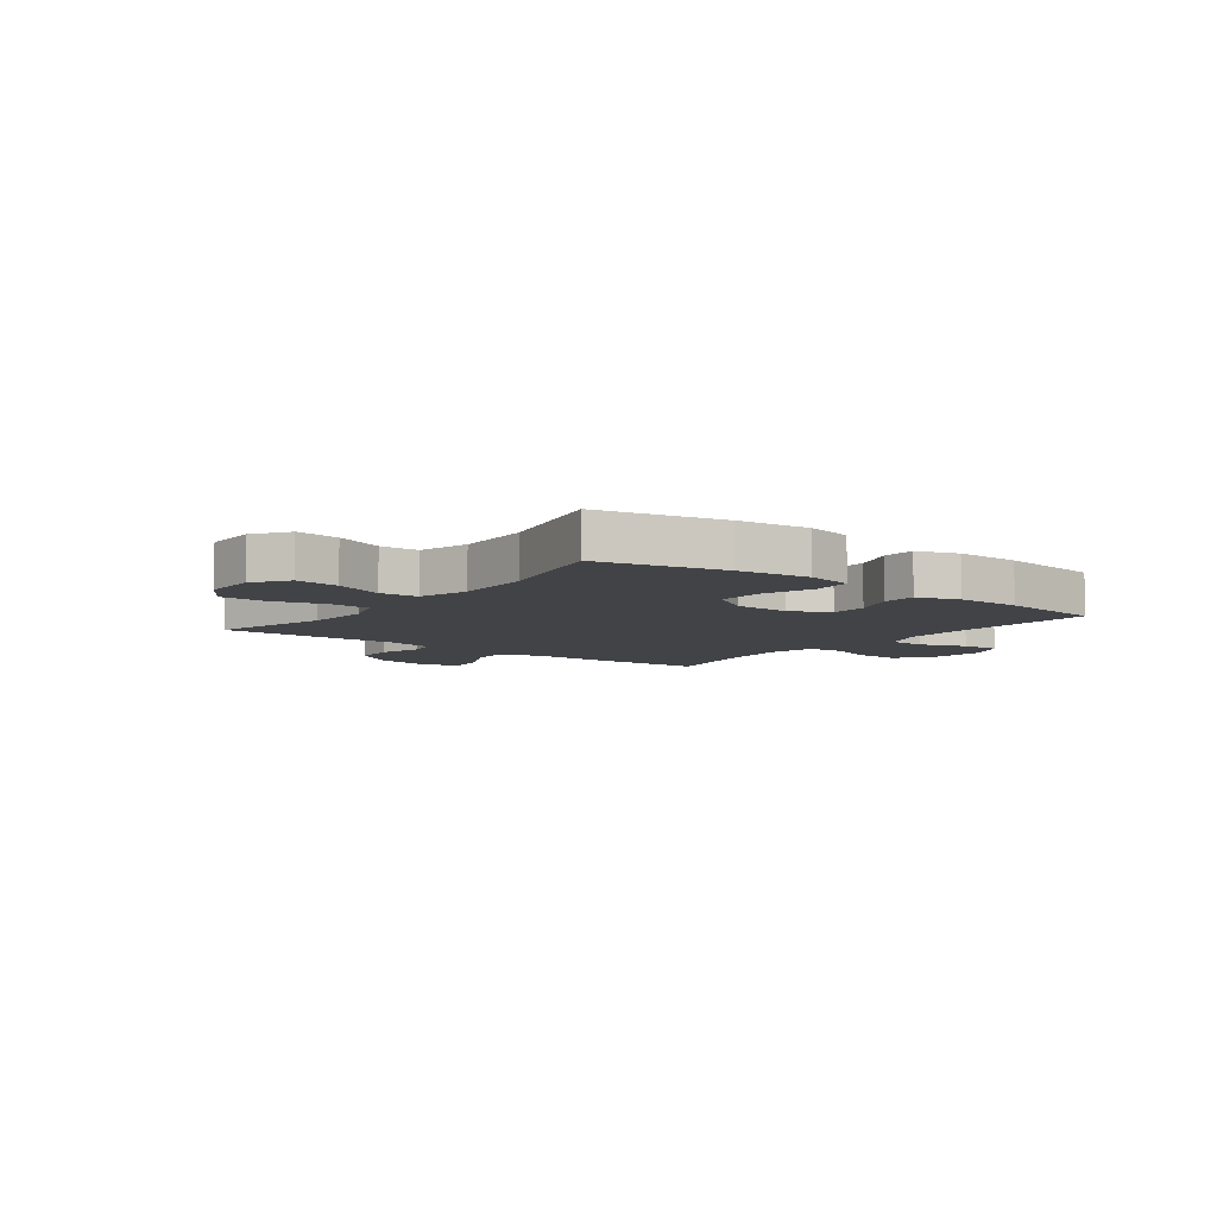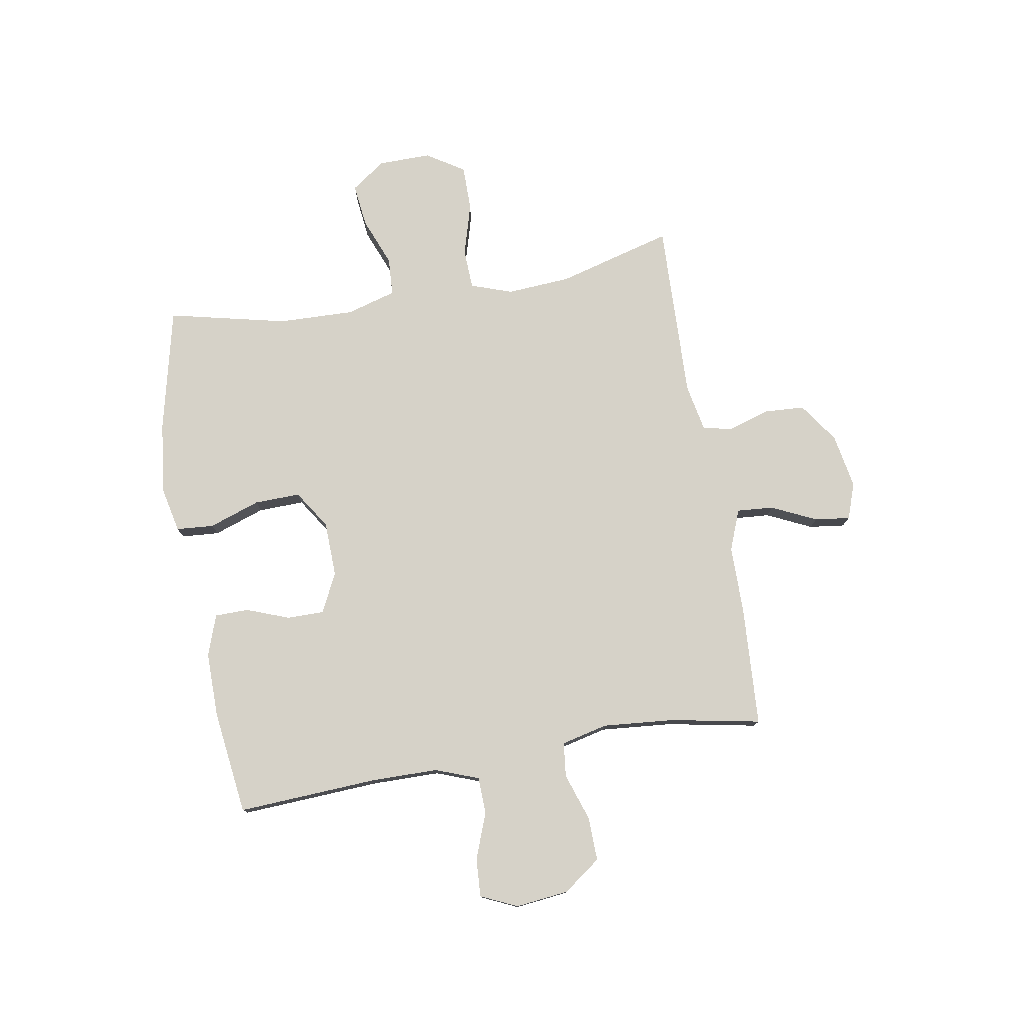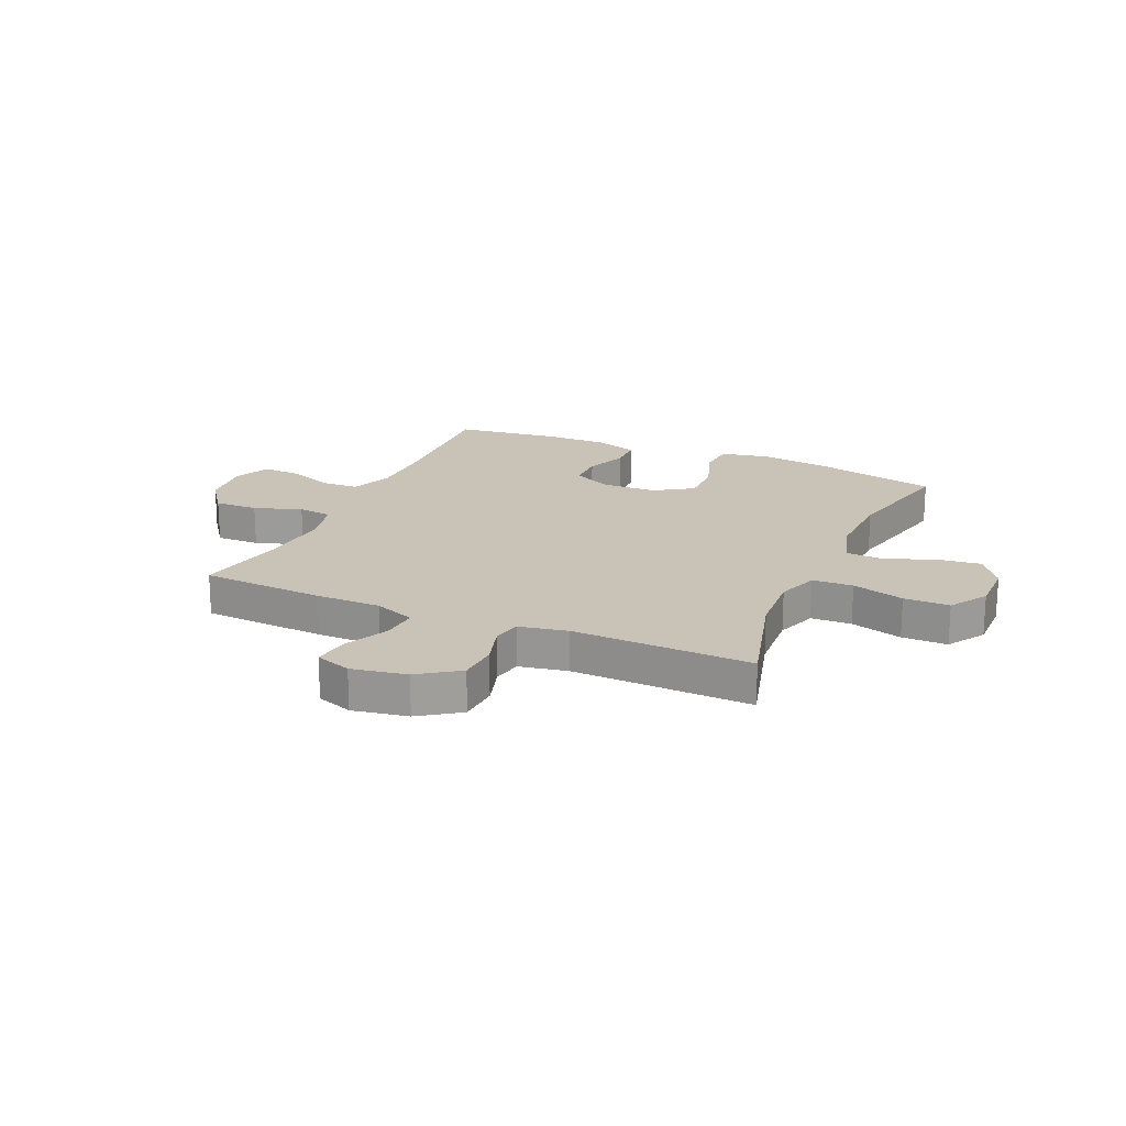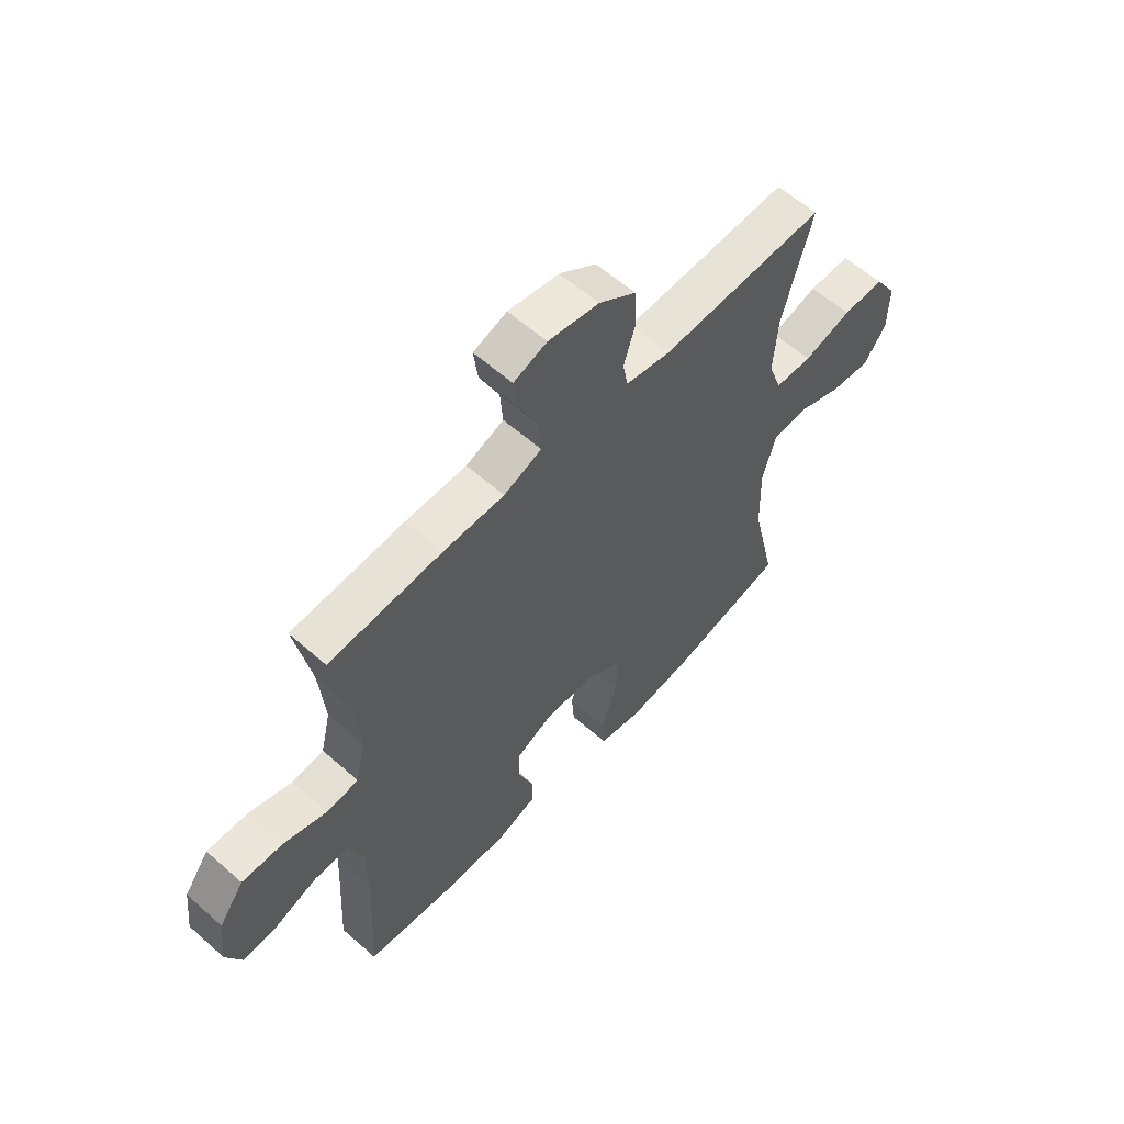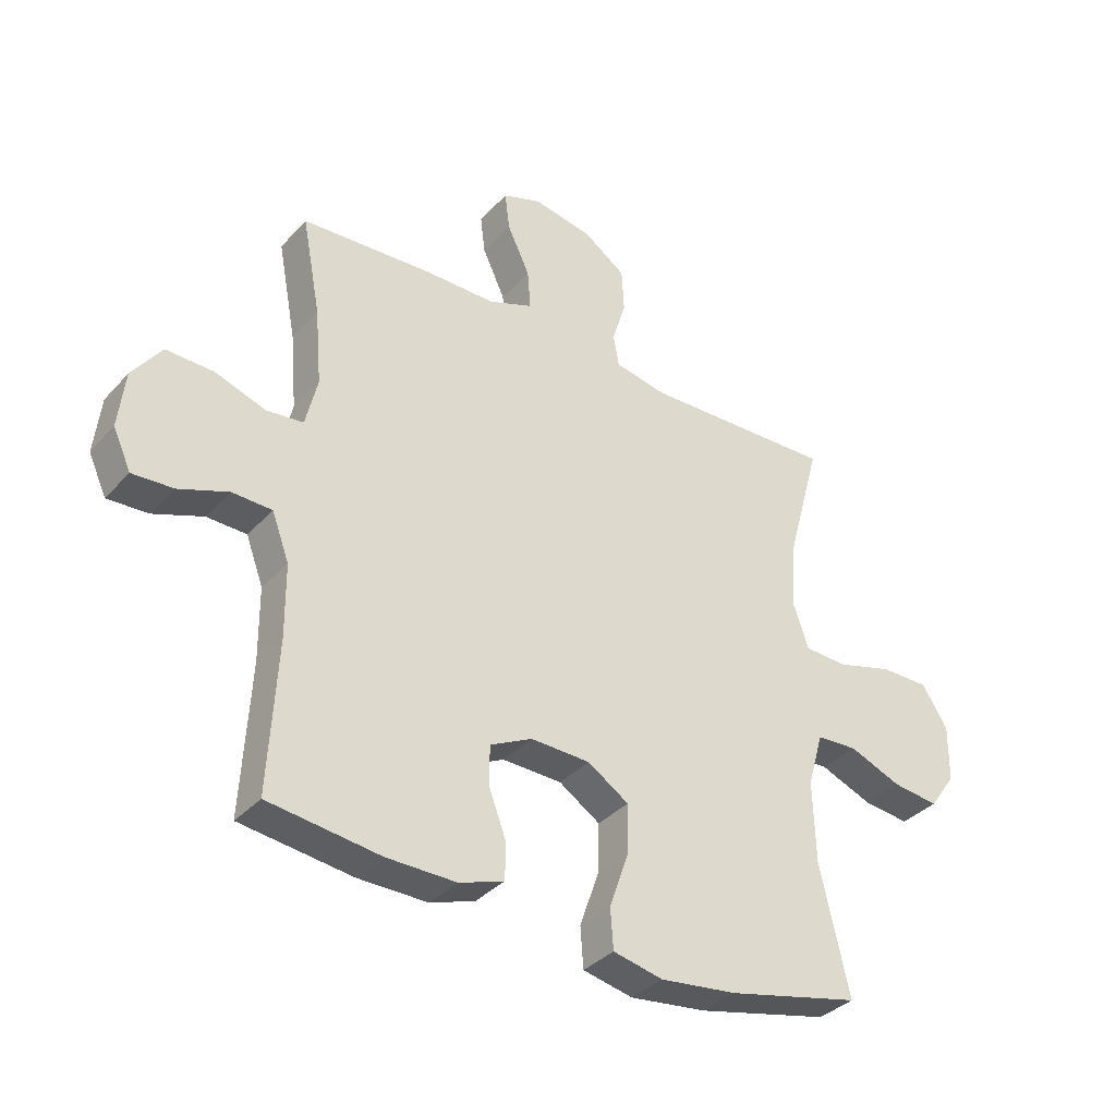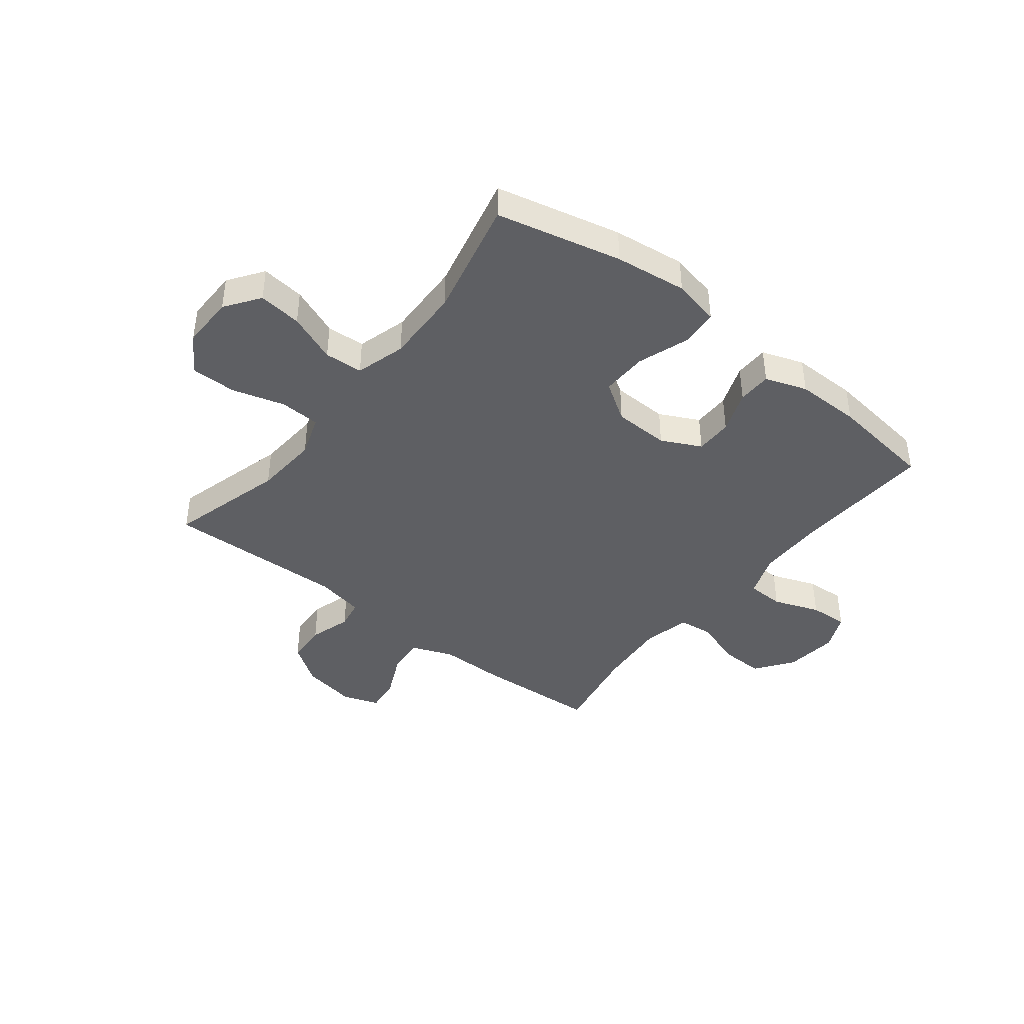
<metadata>
{"format":"obj","ext":"obj","renderer":"f3d","projection":"perspective","resolution":1024,"background":"white","views":[{"elev":-7.2,"azim":142.7,"up":"+Y"},{"elev":77.5,"azim":-99.7,"up":"+Y"},{"elev":19.5,"azim":23.9,"up":"+Y"},{"elev":59.4,"azim":-47.8,"up":"+Z"},{"elev":-35.4,"azim":-35.9,"up":"+Z"},{"elev":-41.7,"azim":141.8,"up":"+Y"}]}
</metadata>
<code>
v 0.5 0.07 -0.5
v 0.276 0.07 -0.552
v 0.147 0.07 -0.568
v 0.063 0.07 -0.55
v 0.058 0.07 -0.482
v 0.09 0.07 -0.39
v 0.092 0.07 -0.307
v 0.023 0.07 -0.262
v -0.077 0.07 -0.259
v -0.148 0.07 -0.294
v -0.148 0.07 -0.361
v -0.119 0.07 -0.438
v -0.12 0.07 -0.499
v -0.195 0.07 -0.525
v -0.312 0.07 -0.524
v -0.5 0.07 -0.5
v -0.486 0.07 -0.247
v -0.487 0.07 -0.126
v -0.516 0.07 -0.048
v -0.583 0.07 -0.046
v -0.666 0.07 -0.077
v -0.735 0.07 -0.081
v -0.765 0.07 -0.015
v -0.754 0.07 0.081
v -0.705 0.07 0.148
v -0.626 0.07 0.146
v -0.54 0.07 0.117
v -0.478 0.07 0.124
v -0.458 0.07 0.208
v -0.469 0.07 0.336
v -0.5 0.07 0.5
v -0.279 0.07 0.513
v -0.16 0.07 0.513
v -0.086 0.07 0.542
v -0.091 0.07 0.608
v -0.129 0.07 0.689
v -0.137 0.07 0.753
v -0.072 0.07 0.776
v 0.027 0.07 0.758
v 0.099 0.07 0.708
v 0.103 0.07 0.635
v 0.08 0.07 0.56
v 0.09 0.07 0.507
v 0.177 0.07 0.49
v 0.5 0.07 0.5
v 0.443 0.07 0.292
v 0.435 0.07 0.177
v 0.461 0.07 0.102
v 0.534 0.07 0.099
v 0.628 0.07 0.126
v 0.71 0.07 0.126
v 0.753 0.07 0.058
v 0.752 0.07 -0.037
v 0.708 0.07 -0.099
v 0.63 0.07 -0.09
v 0.542 0.07 -0.055
v 0.473 0.07 -0.059
v 0.447 0.07 -0.149
v 0.451 0.07 -0.286
v 0.5 0 -0.5
v 0.276 0 -0.552
v 0.147 0 -0.568
v 0.063 0 -0.55
v 0.058 0 -0.482
v 0.09 0 -0.39
v 0.092 0 -0.307
v 0.023 0 -0.262
v -0.077 0 -0.259
v -0.148 0 -0.294
v -0.148 0 -0.361
v -0.119 0 -0.438
v -0.12 0 -0.499
v -0.195 0 -0.525
v -0.312 0 -0.524
v -0.5 0 -0.5
v -0.486 0 -0.247
v -0.487 0 -0.126
v -0.516 0 -0.048
v -0.583 0 -0.046
v -0.666 0 -0.077
v -0.735 0 -0.081
v -0.765 0 -0.015
v -0.754 0 0.081
v -0.705 0 0.148
v -0.626 0 0.146
v -0.54 0 0.117
v -0.478 0 0.124
v -0.458 0 0.208
v -0.469 0 0.336
v -0.5 0 0.5
v -0.279 0 0.513
v -0.16 0 0.513
v -0.086 0 0.542
v -0.091 0 0.608
v -0.129 0 0.689
v -0.137 0 0.753
v -0.072 0 0.776
v 0.027 0 0.758
v 0.099 0 0.708
v 0.103 0 0.635
v 0.08 0 0.56
v 0.09 0 0.507
v 0.177 0 0.49
v 0.5 0 0.5
v 0.443 0 0.292
v 0.435 0 0.177
v 0.461 0 0.102
v 0.534 0 0.099
v 0.628 0 0.126
v 0.71 0 0.126
v 0.753 0 0.058
v 0.752 0 -0.037
v 0.708 0 -0.099
v 0.63 0 -0.09
v 0.542 0 -0.055
v 0.473 0 -0.059
v 0.447 0 -0.149
v 0.451 0 -0.286
f 54 55 56
f 53 54 56
f 52 53 56
f 51 52 56
f 50 51 56
f 49 50 56
f 48 49 56 57
f 47 48 57 58
f 44 45 46
f 43 44 46 47
f 40 41 42
f 39 40 42
f 38 39 42
f 37 38 42
f 36 37 42
f 35 36 42
f 34 35 42 43
f 47 58 59
f 43 47 59
f 34 43 59
f 33 34 59
f 25 26 27
f 24 25 27
f 23 24 27
f 22 23 27
f 21 22 27
f 20 21 27
f 19 20 27 28
f 18 19 28 29
f 15 16 17
f 14 15 17
f 13 14 17
f 12 13 17
f 11 12 17
f 17 18 29
f 11 17 29
f 10 11 29
f 4 5 6
f 3 4 6
f 2 3 6
f 1 2 6
f 59 1 6
f 59 6 7
f 59 7 8
f 33 59 8
f 32 33 8
f 31 32 8
f 30 31 8
f 9 10 29 30
f 8 9 30
f 115 114 113
f 115 113 112
f 115 112 111
f 115 111 110
f 115 110 109
f 115 109 108
f 116 115 108 107
f 117 116 107 106
f 105 104 103
f 106 105 103 102
f 101 100 99
f 101 99 98
f 101 98 97
f 101 97 96
f 101 96 95
f 101 95 94
f 102 101 94 93
f 118 117 106
f 118 106 102
f 118 102 93
f 118 93 92
f 86 85 84
f 86 84 83
f 86 83 82
f 86 82 81
f 86 81 80
f 86 80 79
f 87 86 79 78
f 88 87 78 77
f 76 75 74
f 76 74 73
f 76 73 72
f 76 72 71
f 76 71 70
f 88 77 76
f 88 76 70
f 88 70 69
f 65 64 63
f 65 63 62
f 65 62 61
f 65 61 60
f 65 60 118
f 66 65 118
f 67 66 118
f 67 118 92
f 67 92 91
f 67 91 90
f 67 90 89
f 89 88 69 68
f 89 68 67
f 1 60 61 2
f 2 61 62 3
f 3 62 63 4
f 4 63 64 5
f 5 64 65 6
f 6 65 66 7
f 7 66 67 8
f 8 67 68 9
f 9 68 69 10
f 10 69 70 11
f 11 70 71 12
f 12 71 72 13
f 13 72 73 14
f 14 73 74 15
f 15 74 75 16
f 16 75 76 17
f 17 76 77 18
f 18 77 78 19
f 19 78 79 20
f 20 79 80 21
f 21 80 81 22
f 22 81 82 23
f 23 82 83 24
f 24 83 84 25
f 25 84 85 26
f 26 85 86 27
f 27 86 87 28
f 28 87 88 29
f 29 88 89 30
f 30 89 90 31
f 31 90 91 32
f 32 91 92 33
f 33 92 93 34
f 34 93 94 35
f 35 94 95 36
f 36 95 96 37
f 37 96 97 38
f 38 97 98 39
f 39 98 99 40
f 40 99 100 41
f 41 100 101 42
f 42 101 102 43
f 43 102 103 44
f 44 103 104 45
f 45 104 105 46
f 46 105 106 47
f 47 106 107 48
f 48 107 108 49
f 49 108 109 50
f 50 109 110 51
f 51 110 111 52
f 52 111 112 53
f 53 112 113 54
f 54 113 114 55
f 55 114 115 56
f 56 115 116 57
f 57 116 117 58
f 58 117 118 59
f 59 118 60 1

</code>
